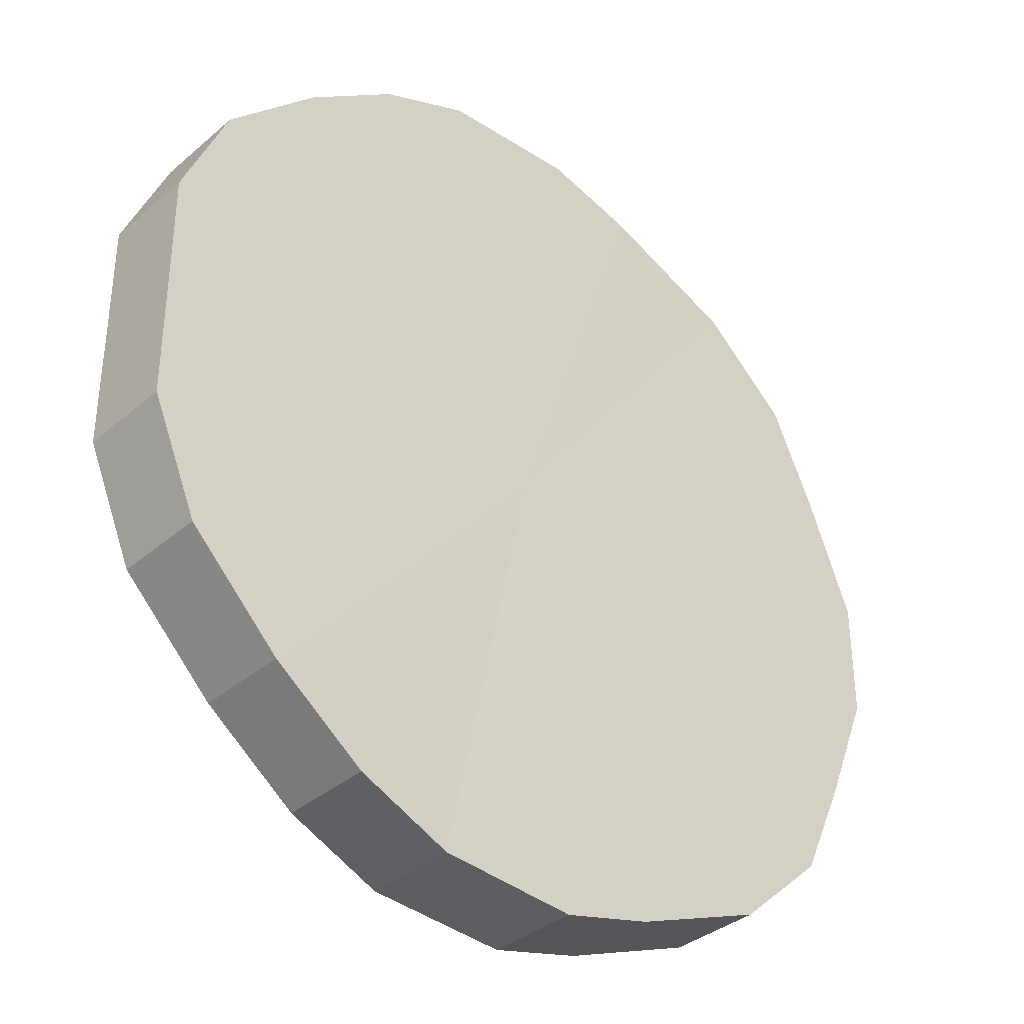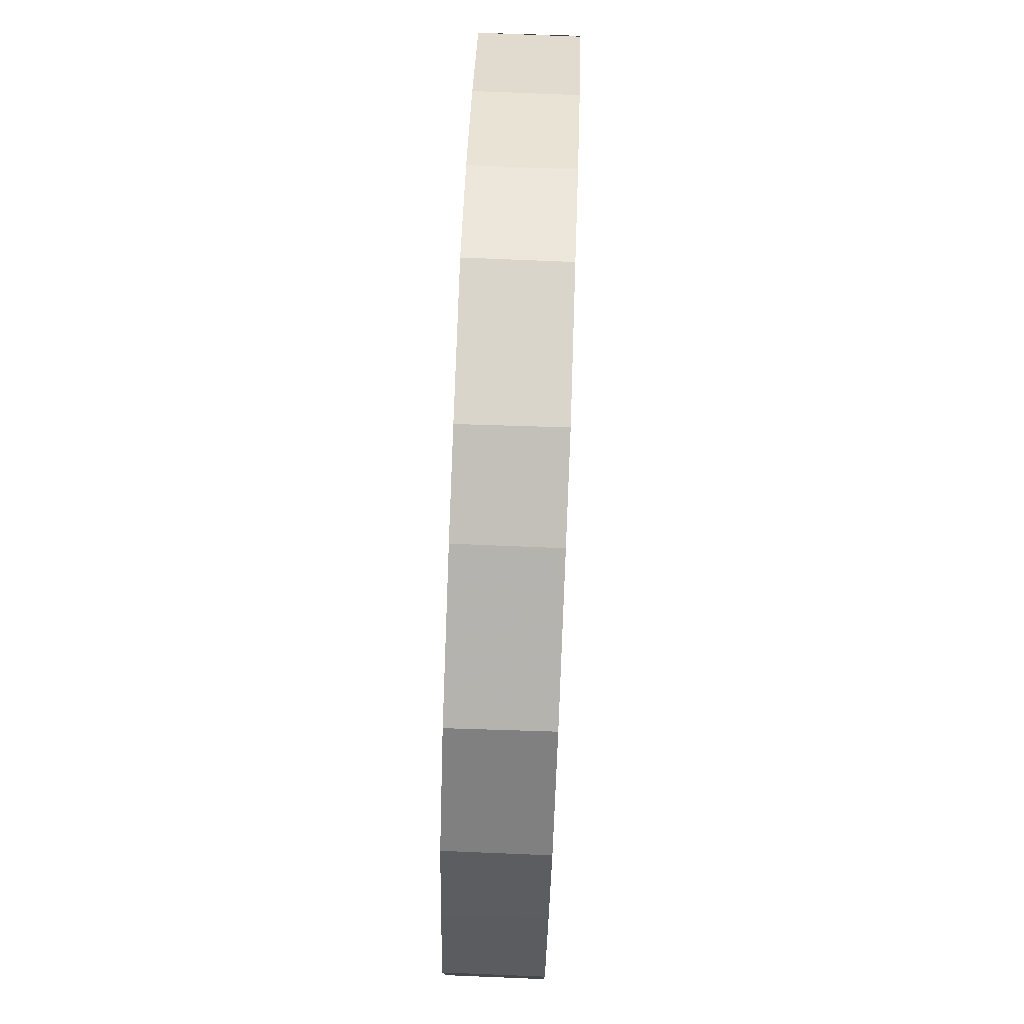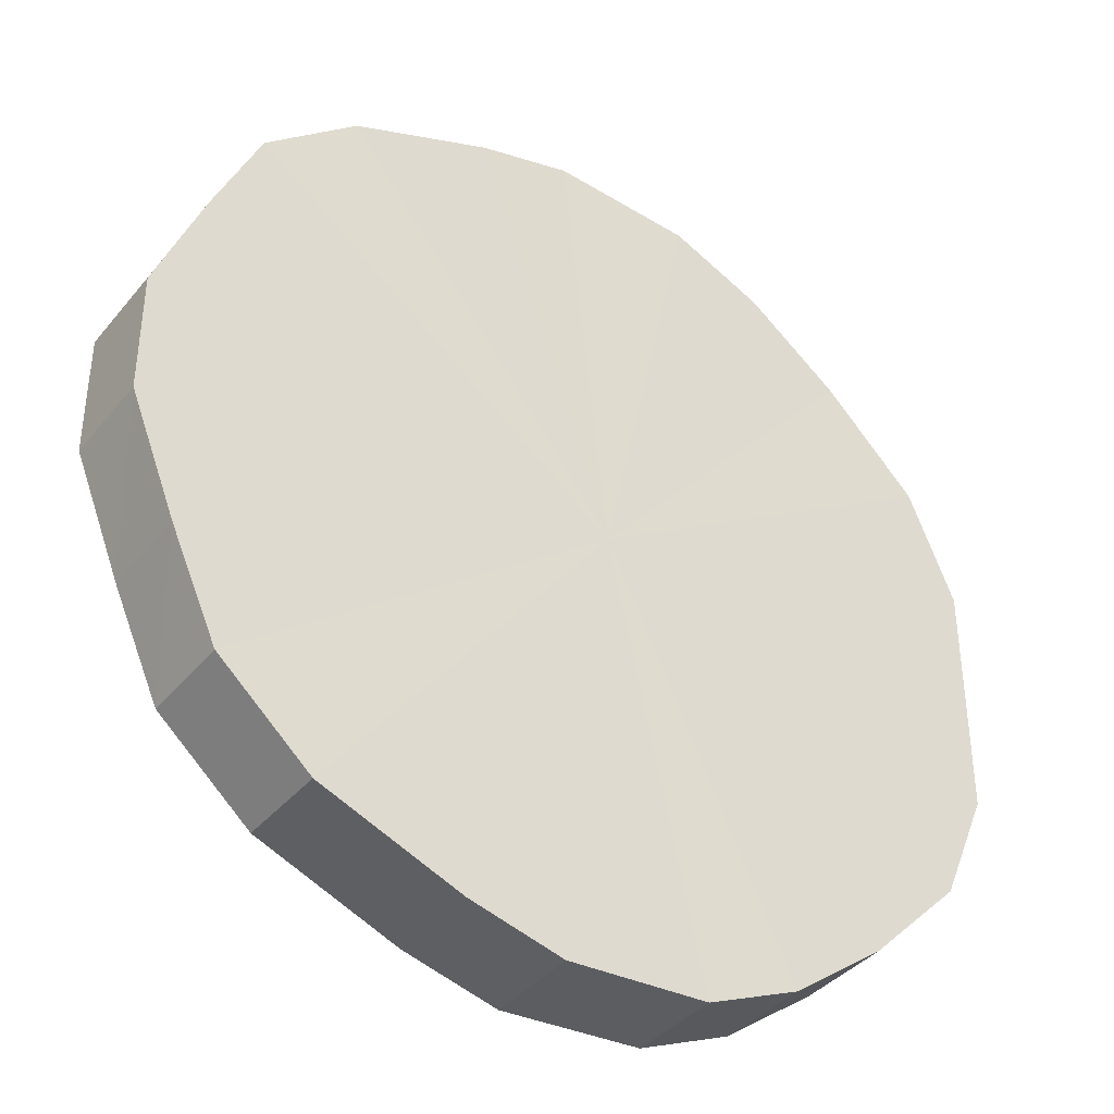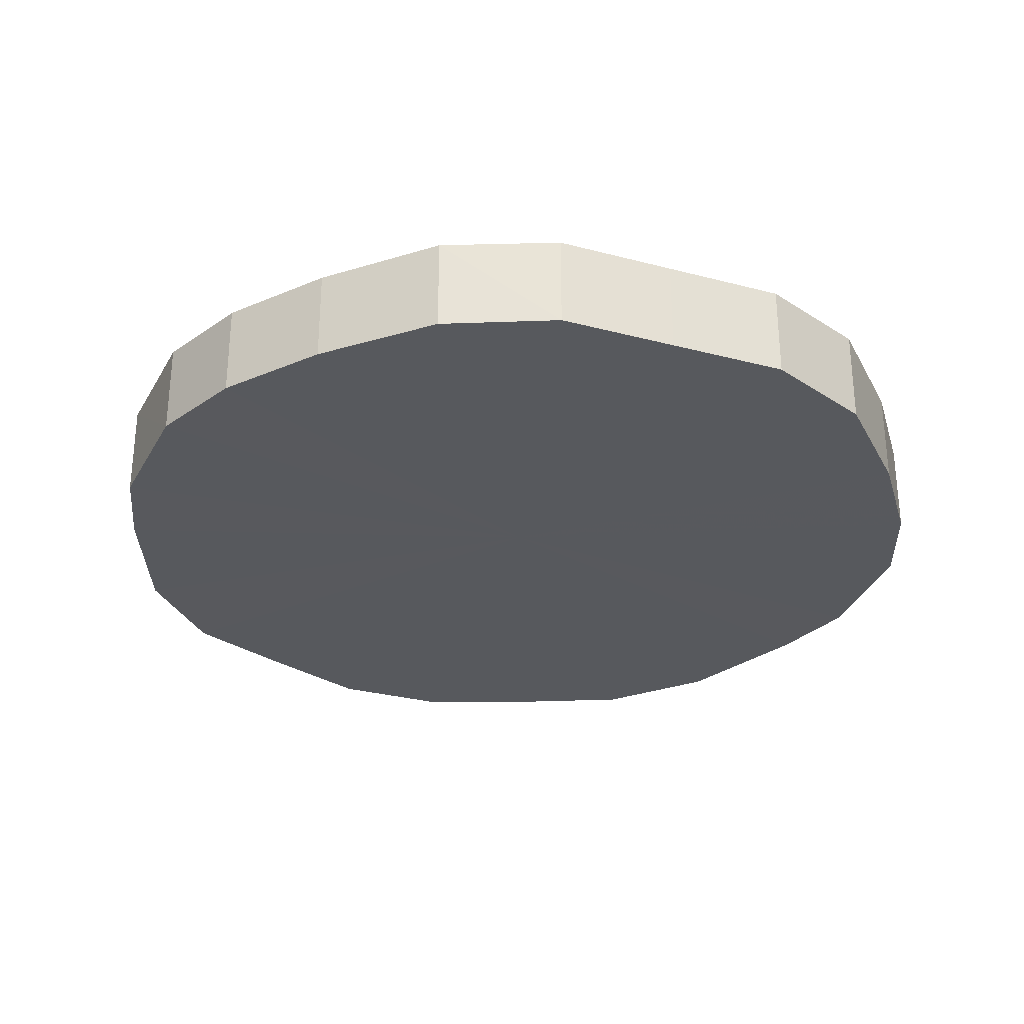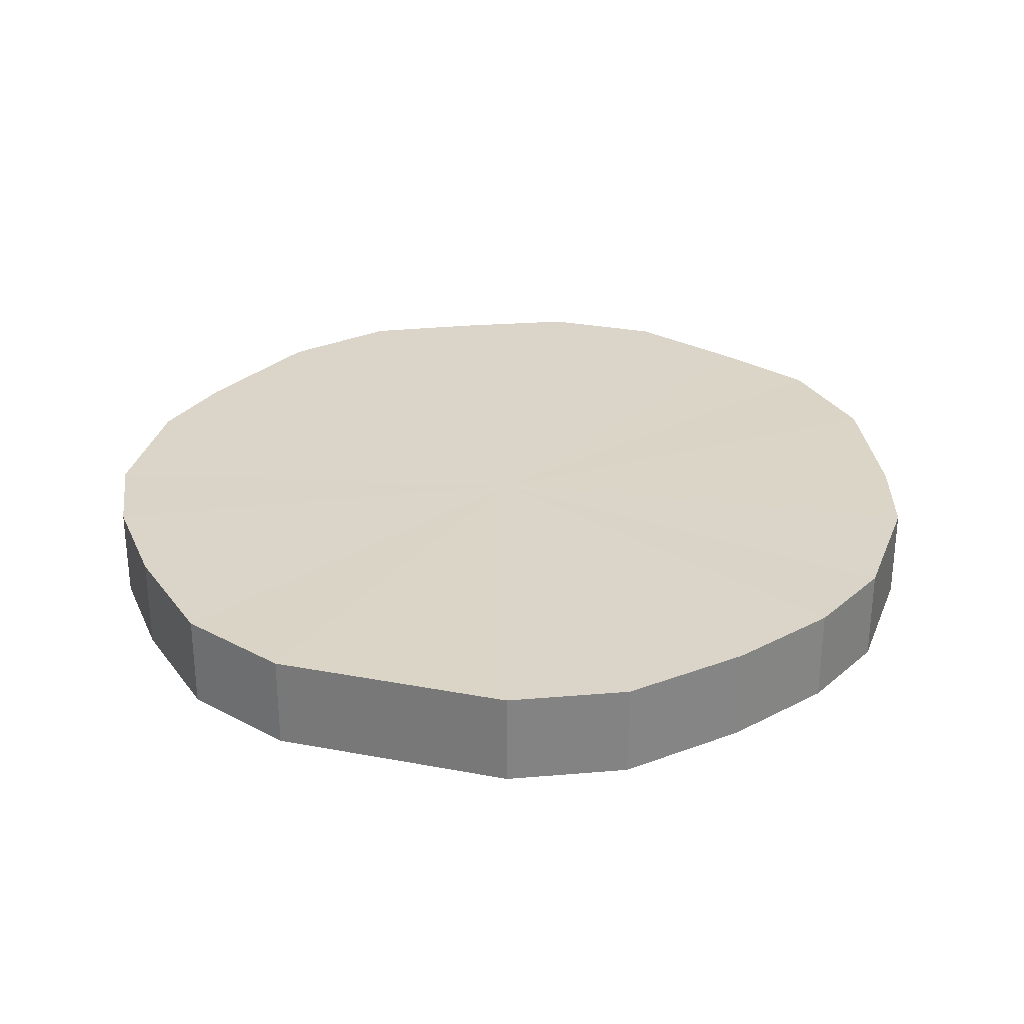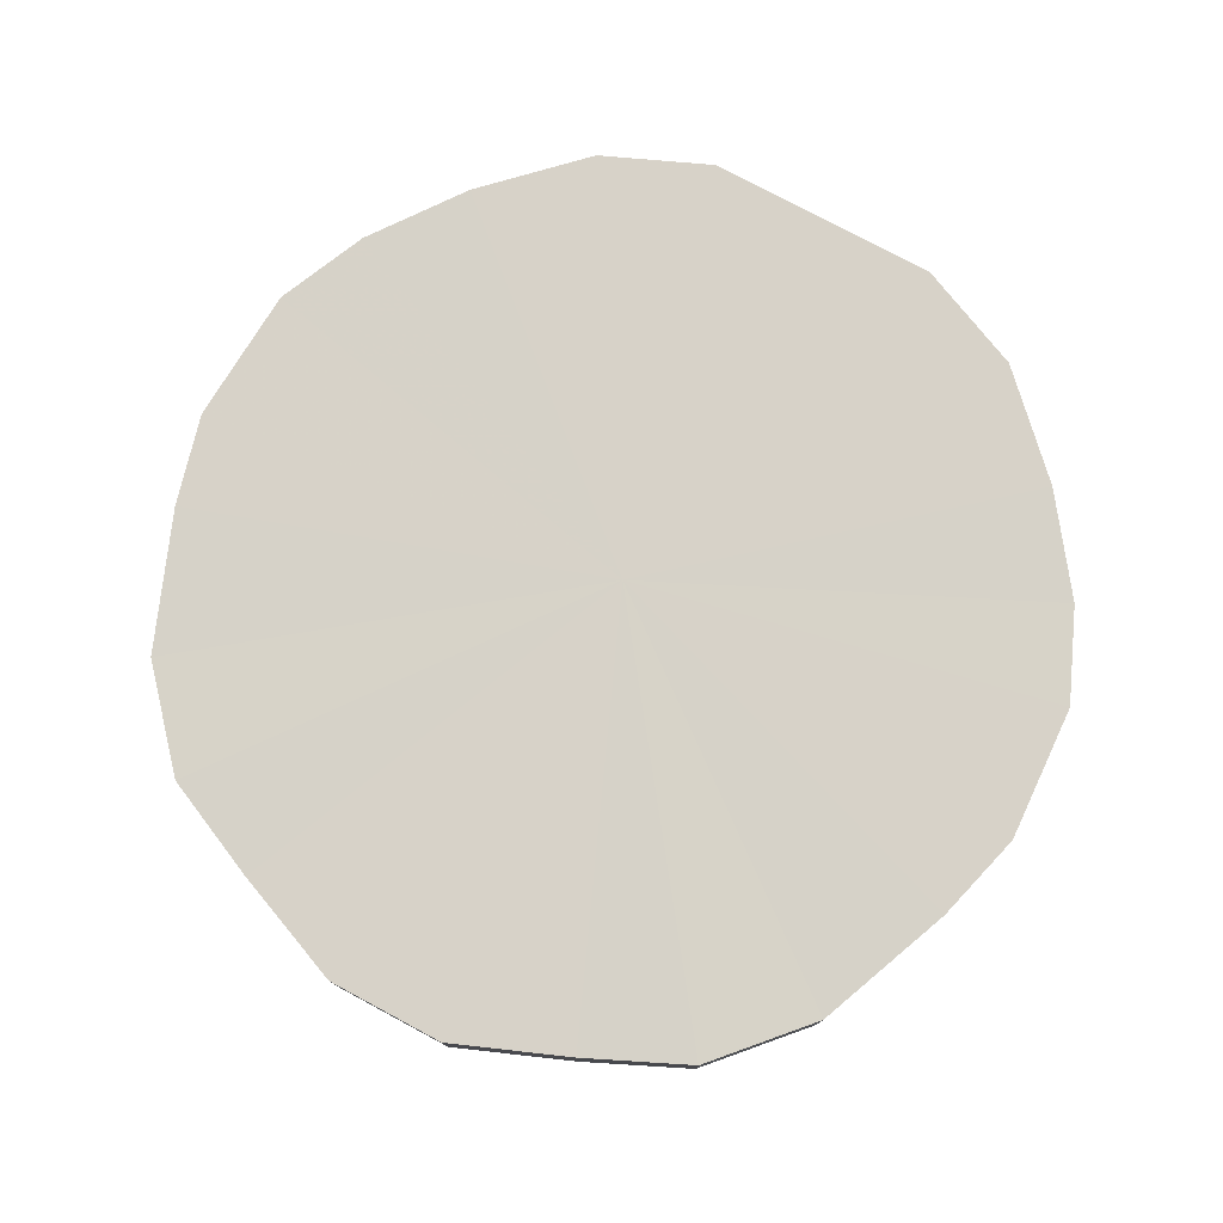
<metadata>
{"format":"obj","ext":"obj","renderer":"f3d","projection":"perspective","resolution":1024,"background":"white","views":[{"elev":-36.3,"azim":137.7,"up":"+Z"},{"elev":78.0,"azim":-87.8,"up":"+Z"},{"elev":-38.7,"azim":-35.0,"up":"+Z"},{"elev":-29.6,"azim":68.9,"up":"+Y"},{"elev":29.1,"azim":105.7,"up":"+Y"},{"elev":77.4,"azim":-61.7,"up":"+Y"}]}
</metadata>
<code>
o 5890
v 2220 1875 17.9
v 2220 1875 17.87
v 2220 1876 17.9
v 2220 1875 17.85
v 2220 1876 17.87
v 2220 1875 17.92
v 2220 1876 17.92
v 2220 1875 17.83
v 2220 1876 17.85
v 2220 1875 17.94
v 2220 1876 17.94
v 2220 1875 17.81
v 2220 1876 17.83
v 2220 1875 17.96
v 2220 1876 17.96
v 2220 1875 17.8
v 2220 1876 17.81
v 2220 1875 17.98
v 2220 1876 17.98
v 2220 1875 17.8
v 2220 1876 17.8
v 2220 1875 17.99
v 2220 1876 17.99
v 2220 1875 17.81
v 2220 1876 17.8
v 2220 1875 17.99
v 2220 1876 17.99
v 2220 1875 17.82
v 2220 1876 17.81
v 2220 1875 17.98
v 2220 1876 17.98
v 2220 1875 17.83
v 2220 1876 17.82
v 2220 1875 17.97
v 2220 1876 17.97
v 2220 1875 17.86
v 2220 1876 17.83
v 2220 1875 17.95
v 2220 1876 17.95
v 2220 1875 17.88
v 2220 1876 17.86
v 2220 1875 17.93
v 2220 1876 17.93
v 2220 1875 17.91
v 2220 1876 17.88
v 2220 1876 17.91
v 2220 1876 17.9
v 2220 1875 17.87
v 2220 1876 17.87
v 2220 1875 17.85
v 2220 1876 17.85
v 2220 1876 17.92
v 2220 1875 17.9
v 2220 1876 17.94
v 2220 1875 17.92
v 2220 1875 17.83
v 2220 1876 17.83
v 2220 1876 17.96
v 2220 1875 17.94
v 2220 1876 17.98
v 2220 1875 17.96
v 2220 1875 17.81
v 2220 1876 17.81
v 2220 1876 17.99
v 2220 1875 17.98
v 2220 1876 17.99
v 2220 1875 17.99
v 2220 1875 17.8
v 2220 1876 17.8
v 2220 1876 17.98
v 2220 1875 17.99
v 2220 1876 17.97
v 2220 1875 17.98
v 2220 1875 17.8
v 2220 1876 17.8
v 2220 1876 17.95
v 2220 1875 17.97
v 2220 1876 17.93
v 2220 1875 17.95
v 2220 1875 17.81
v 2220 1876 17.81
v 2220 1876 17.91
v 2220 1875 17.93
v 2220 1876 17.88
v 2220 1875 17.91
v 2220 1875 17.82
v 2220 1876 17.82
v 2220 1876 17.86
v 2220 1875 17.88
v 2220 1876 17.83
v 2220 1875 17.86
v 2220 1875 17.83
v 2220 1875 17.9
v 2220 1875 17.87
v 2220 1875 17.9
v 2220 1875 17.85
v 2220 1875 17.92
v 2220 1875 17.83
v 2220 1875 17.94
v 2220 1875 17.81
v 2220 1875 17.96
v 2220 1875 17.8
v 2220 1875 17.98
v 2220 1875 17.8
v 2220 1875 17.99
v 2220 1875 17.81
v 2220 1875 17.99
v 2220 1875 17.82
v 2220 1875 17.98
v 2220 1875 17.83
v 2220 1875 17.97
v 2220 1875 17.86
v 2220 1875 17.95
v 2220 1875 17.88
v 2220 1875 17.93
v 2220 1875 17.91
v 2220 1876 17.9
v 2220 1876 17.9
v 2220 1876 17.87
v 2220 1876 17.92
v 2220 1876 17.85
v 2220 1876 17.94
v 2220 1876 17.83
v 2220 1876 17.96
v 2220 1876 17.81
v 2220 1876 17.98
v 2220 1876 17.8
v 2220 1876 17.99
v 2220 1876 17.8
v 2220 1876 17.99
v 2220 1876 17.81
v 2220 1876 17.98
v 2220 1876 17.82
v 2220 1876 17.97
v 2220 1876 17.83
v 2220 1876 17.95
v 2220 1876 17.86
v 2220 1876 17.93
v 2220 1876 17.88
v 2220 1876 17.91
f 1 2 3
f 2 4 5
f 6 1 7
f 4 8 9
f 10 6 11
f 8 12 13
f 14 10 15
f 12 16 17
f 18 14 19
f 16 20 21
f 22 18 23
f 20 24 25
f 26 22 27
f 24 28 29
f 30 26 31
f 28 32 33
f 34 30 35
f 32 36 37
f 38 34 39
f 36 40 41
f 42 38 43
f 40 44 45
f 44 42 46
f 47 48 49
f 49 50 51
f 52 53 47
f 54 55 52
f 51 56 57
f 58 59 54
f 60 61 58
f 57 62 63
f 64 65 60
f 66 67 64
f 63 68 69
f 70 71 66
f 72 73 70
f 69 74 75
f 76 77 72
f 78 79 76
f 75 80 81
f 82 83 78
f 84 85 82
f 81 86 87
f 88 89 84
f 90 91 88
f 87 92 90
f 93 94 95
f 93 96 94
f 93 95 97
f 93 98 96
f 93 97 99
f 93 100 98
f 93 99 101
f 93 102 100
f 93 101 103
f 93 104 102
f 93 103 105
f 93 106 104
f 93 105 107
f 93 108 106
f 93 107 109
f 93 110 108
f 93 109 111
f 93 112 110
f 93 111 113
f 93 114 112
f 93 113 115
f 93 116 114
f 93 115 116
f 117 118 119
f 117 120 118
f 117 119 121
f 117 122 120
f 117 121 123
f 117 124 122
f 117 123 125
f 117 126 124
f 117 125 127
f 117 128 126
f 117 127 129
f 117 130 128
f 117 129 131
f 117 132 130
f 117 131 133
f 117 134 132
f 117 133 135
f 117 136 134
f 117 135 137
f 117 138 136
f 117 137 139
f 117 140 138
f 117 139 140

</code>
